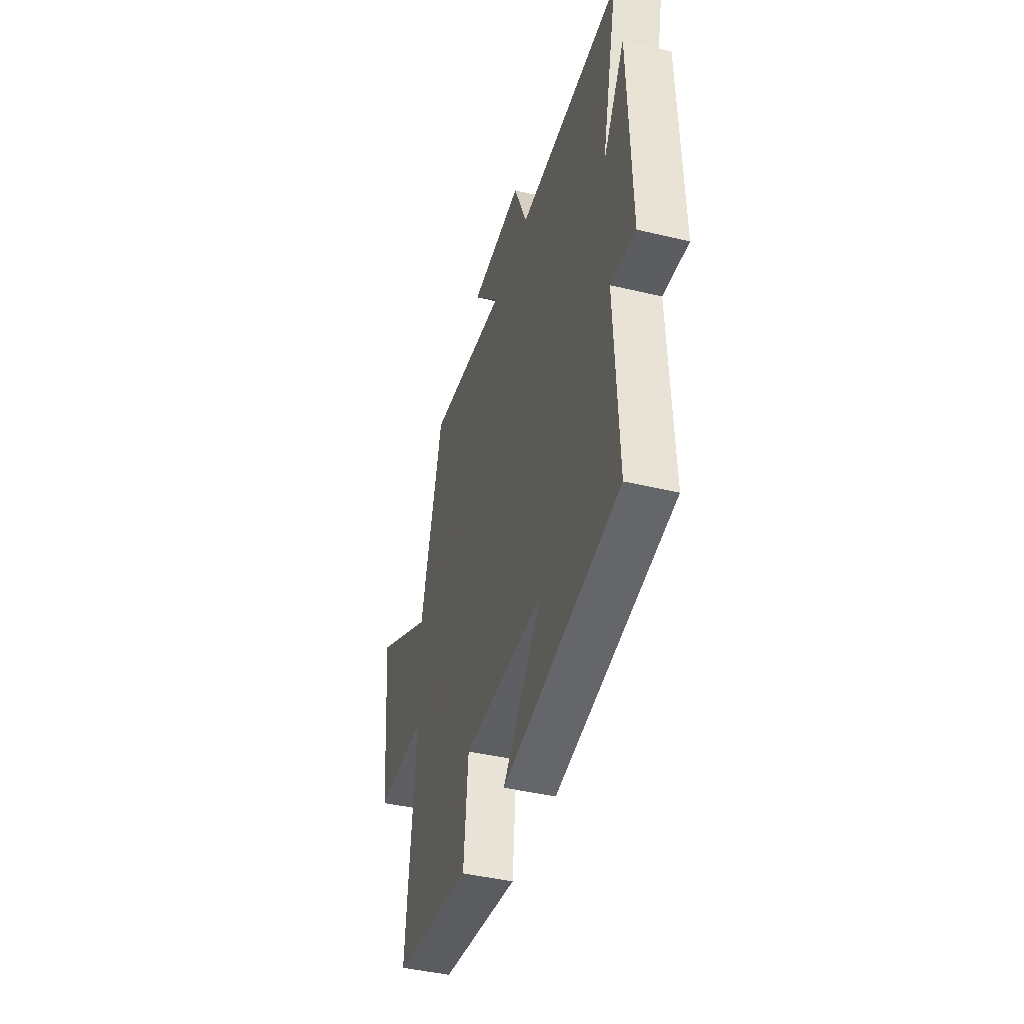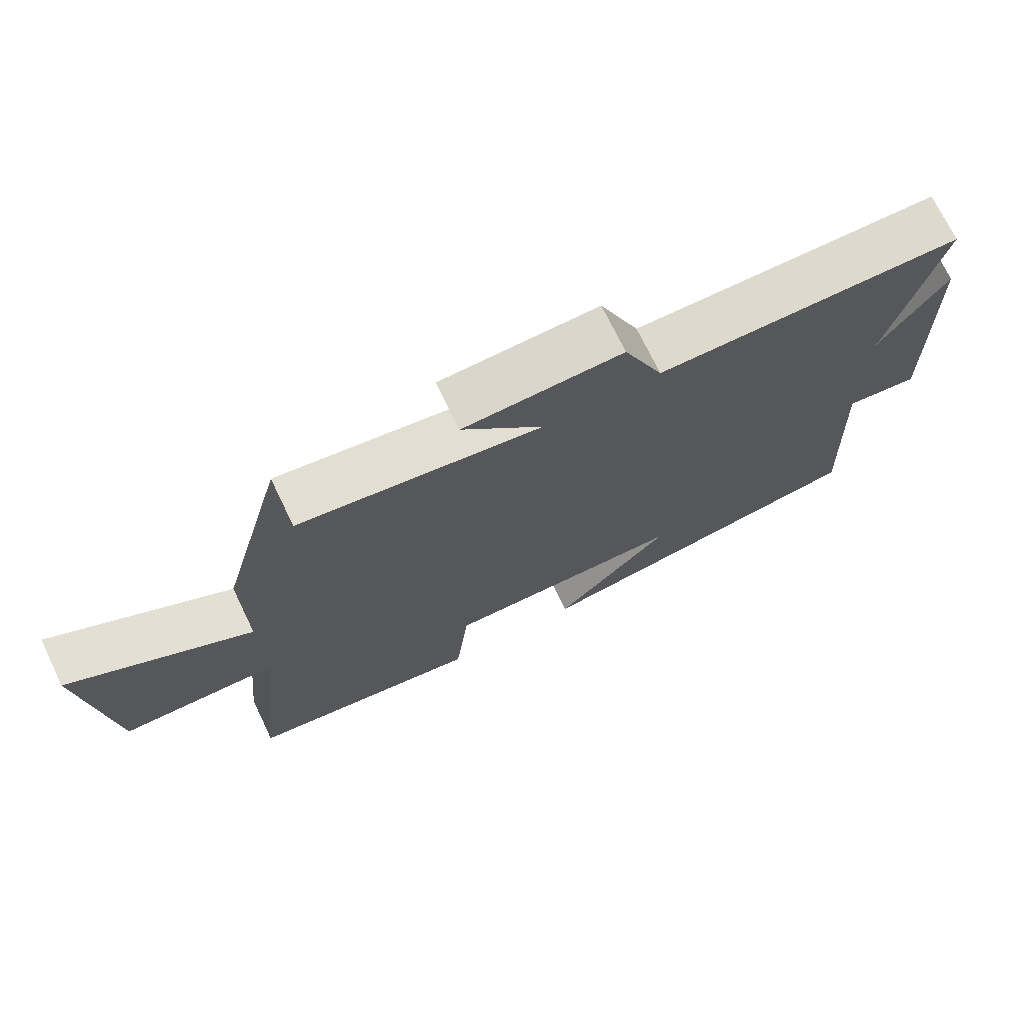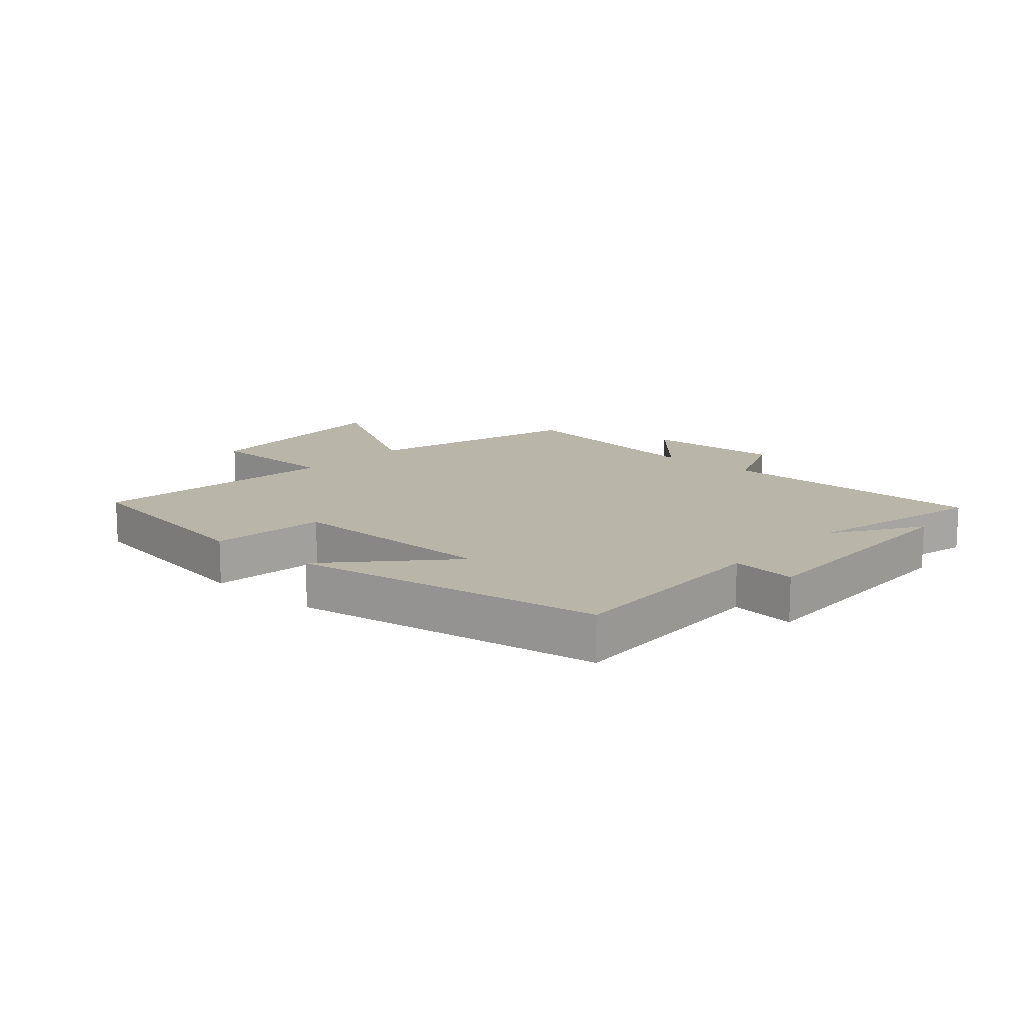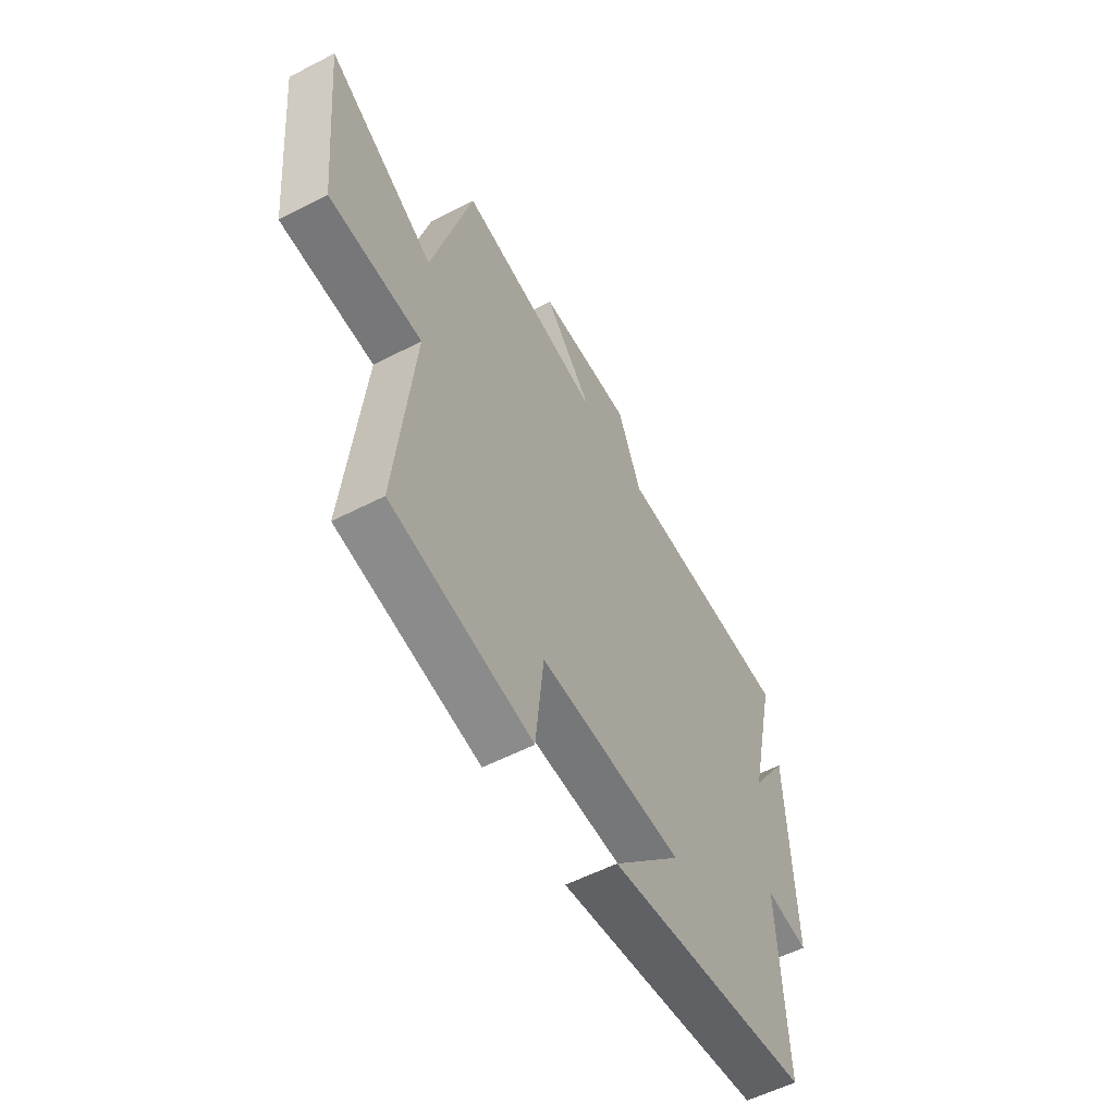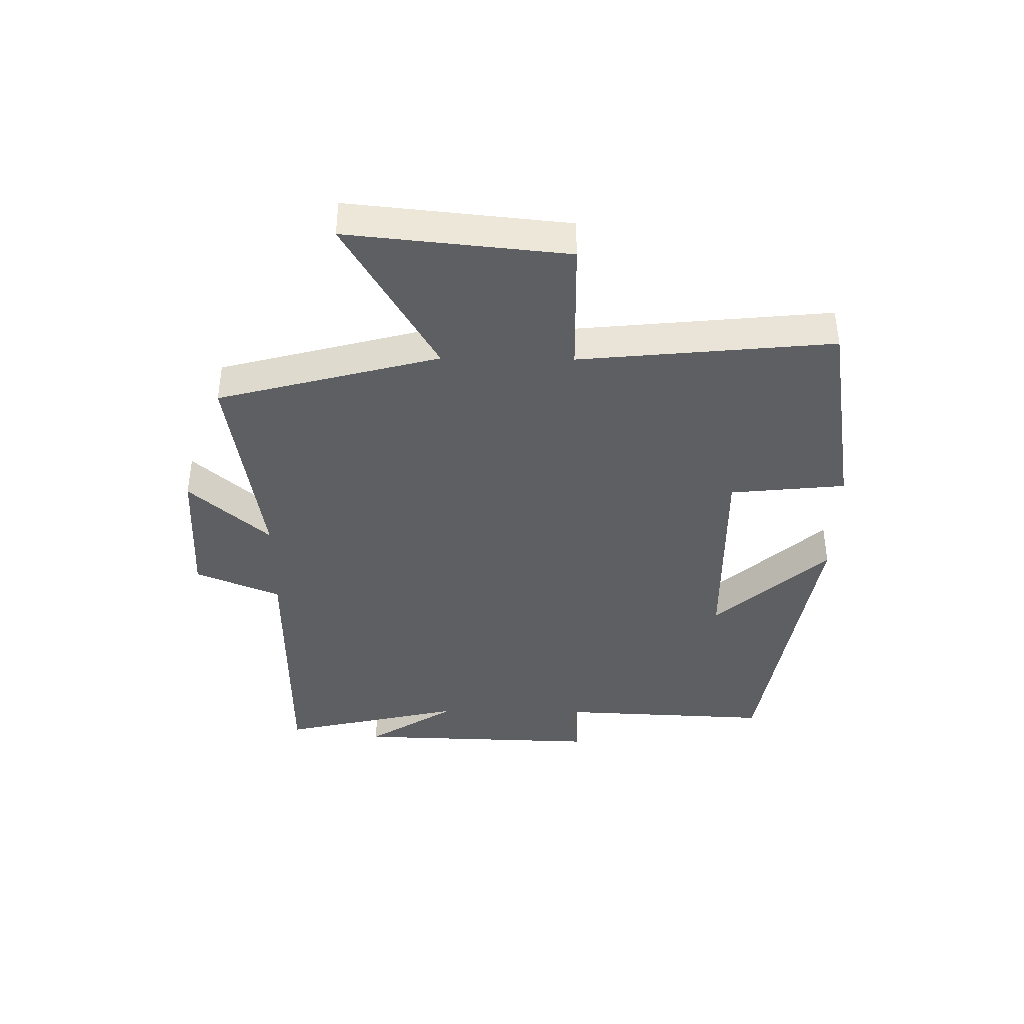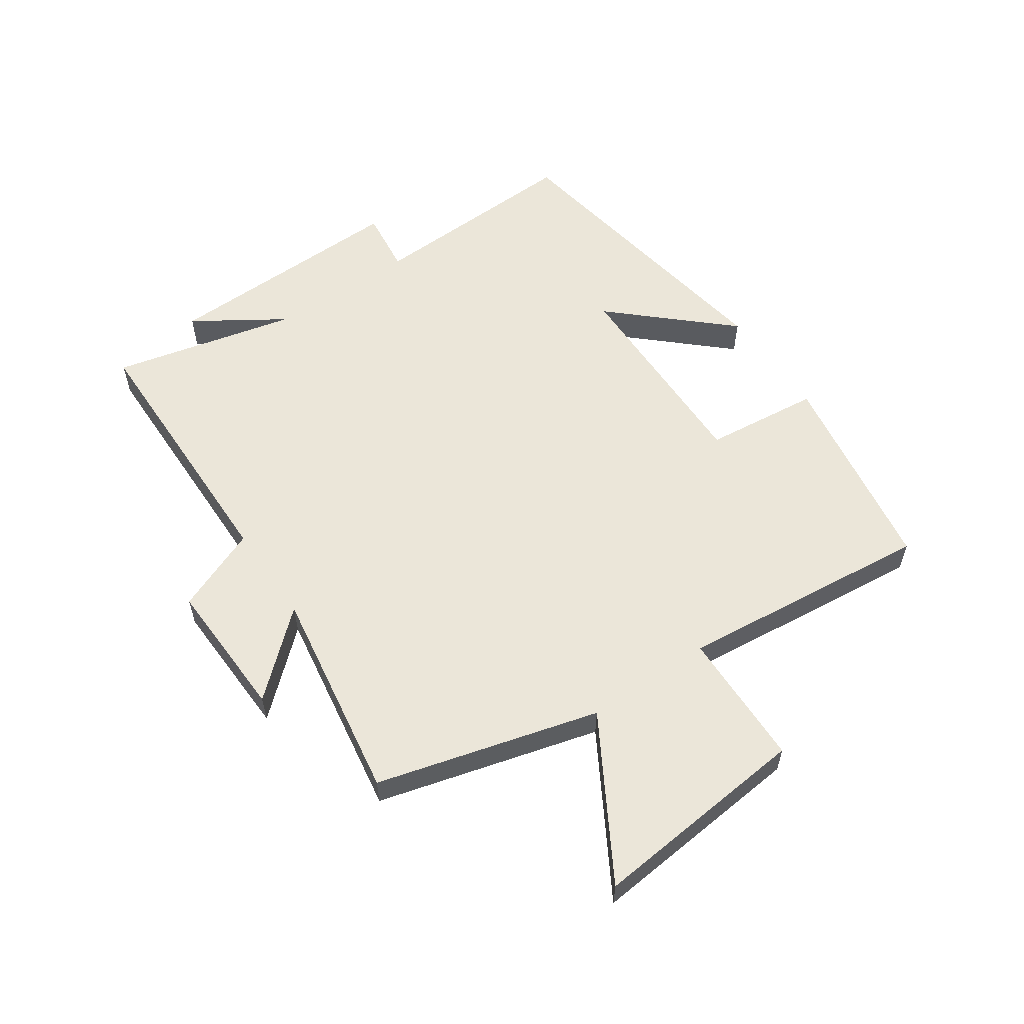
<metadata>
{"format":"obj","ext":"obj","renderer":"f3d","projection":"perspective","resolution":1024,"background":"white","views":[{"elev":-42.8,"azim":-105.9,"up":"+Z"},{"elev":72.4,"azim":154.2,"up":"+Z"},{"elev":13.5,"azim":-138.3,"up":"+Y"},{"elev":-56.2,"azim":118.4,"up":"+Z"},{"elev":-40.0,"azim":89.2,"up":"+Y"},{"elev":57.1,"azim":55.6,"up":"+Y"}]}
</metadata>
<code>
v 0.542 0.07 -0.443
v 0.197 0.07 -0.5
v 0.177 0.07 -0.309
v -0.177 0.07 -0.315
v -0.007 0.07 -0.5
v -0.516 0.07 -0.419
v -0.5 0.07 -0.06
v -0.607 0.07 -0.073
v -0.595 0.07 0.337
v -0.5 0.07 0.19
v -0.571 0.07 0.495
v -0.123 0.07 0.5
v -0.065 0.07 0.64
v 0.167 0.07 0.632
v 0.049 0.07 0.5
v 0.402 0.07 0.556
v 0.5 0.07 0.19
v 0.762 0.07 0.343
v 0.726 0.07 -0.019
v 0.5 0.07 -0.024
v 0.542 0 -0.443
v 0.197 0 -0.5
v 0.177 0 -0.309
v -0.177 0 -0.315
v -0.007 0 -0.5
v -0.516 0 -0.419
v -0.5 0 -0.06
v -0.607 0 -0.073
v -0.595 0 0.337
v -0.5 0 0.19
v -0.571 0 0.495
v -0.123 0 0.5
v -0.065 0 0.64
v 0.167 0 0.632
v 0.049 0 0.5
v 0.402 0 0.556
v 0.5 0 0.19
v 0.762 0 0.343
v 0.726 0 -0.019
v 0.5 0 -0.024
f 17 18 19 20
f 15 16 17 20
f 15 20 1
f 12 13 14 15
f 10 11 12 15
f 10 15 1
f 7 8 9 10
f 7 10 1
f 4 5 6 7
f 3 4 7
f 3 7 1
f 1 2 3
f 40 39 38 37
f 40 37 36 35
f 21 40 35
f 35 34 33 32
f 35 32 31 30
f 21 35 30
f 30 29 28 27
f 21 30 27
f 27 26 25 24
f 27 24 23
f 21 27 23
f 23 22 21
f 1 21 22 2
f 2 22 23 3
f 3 23 24 4
f 4 24 25 5
f 5 25 26 6
f 6 26 27 7
f 7 27 28 8
f 8 28 29 9
f 9 29 30 10
f 10 30 31 11
f 11 31 32 12
f 12 32 33 13
f 13 33 34 14
f 14 34 35 15
f 15 35 36 16
f 16 36 37 17
f 17 37 38 18
f 18 38 39 19
f 19 39 40 20
f 20 40 21 1

</code>
